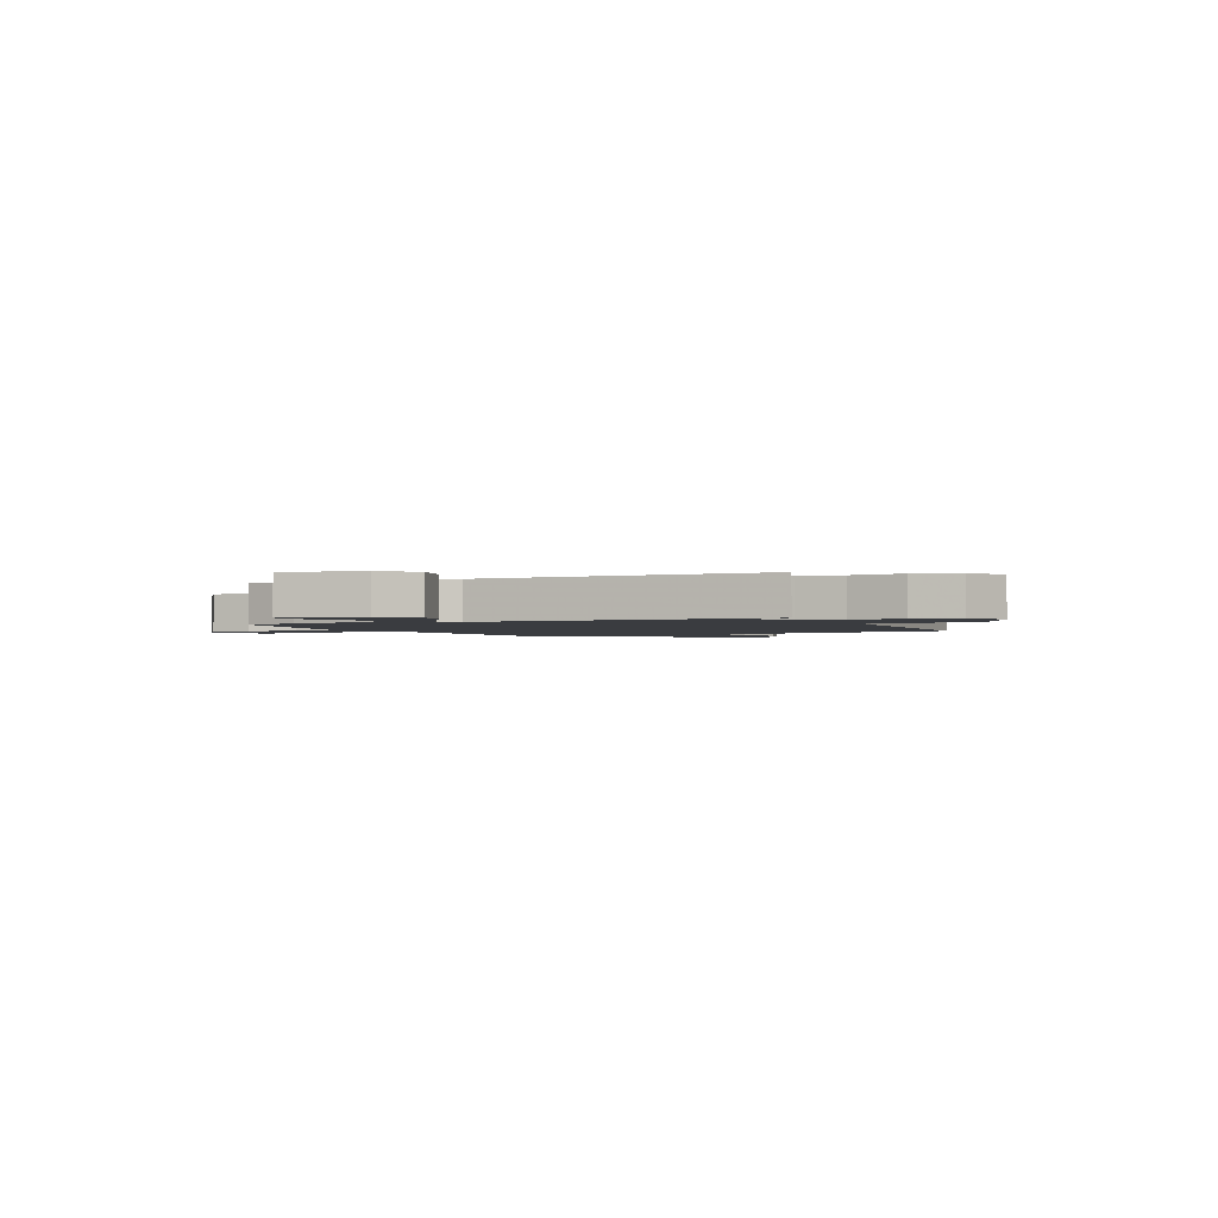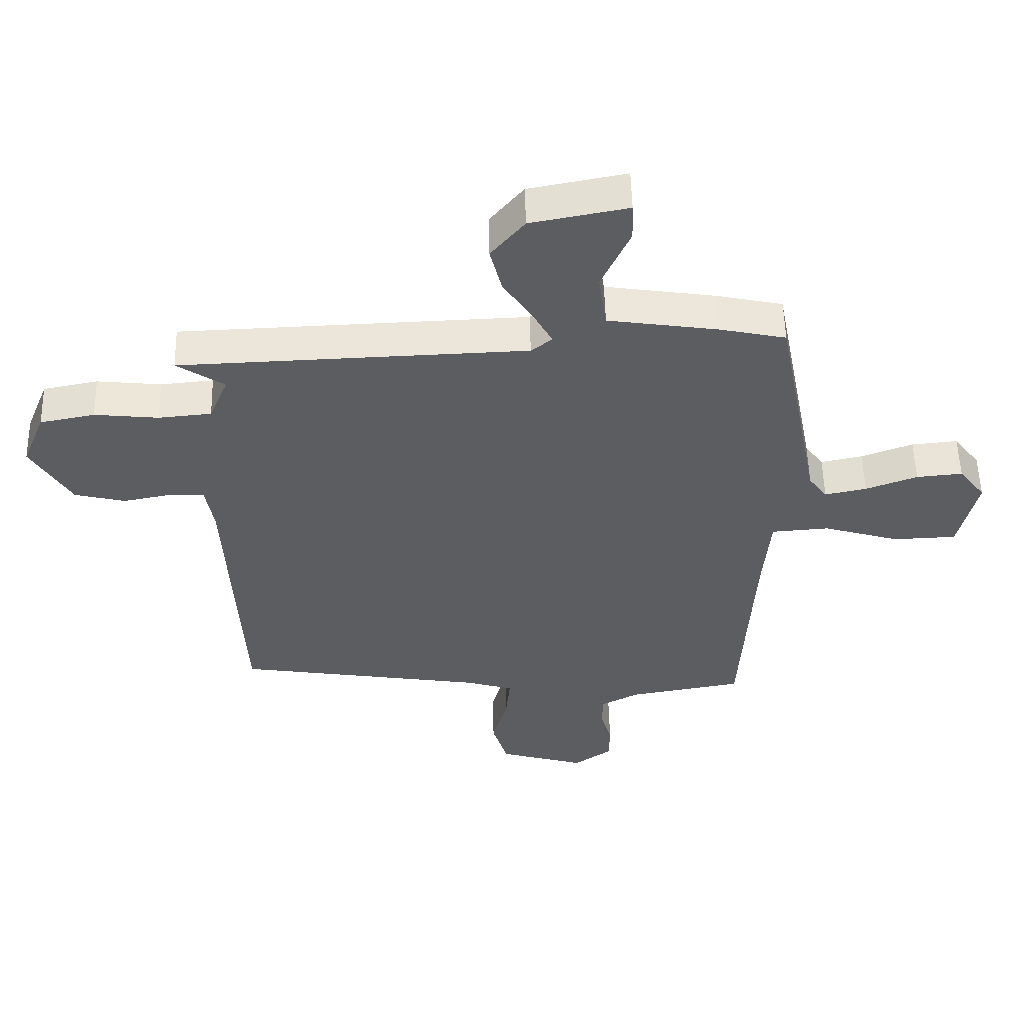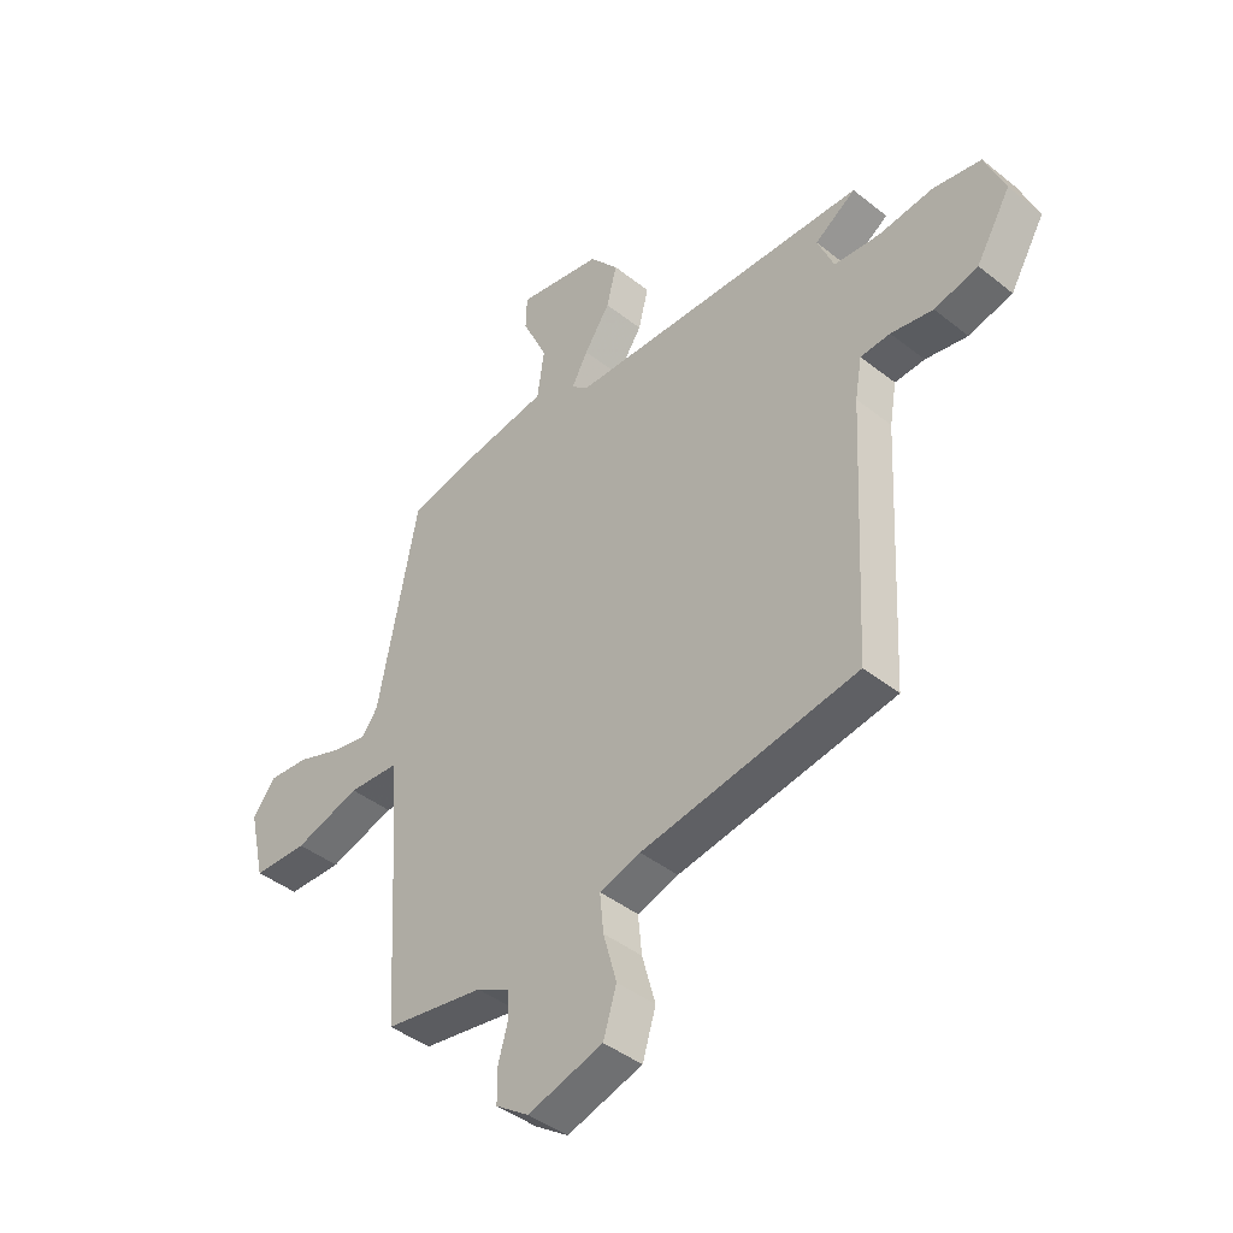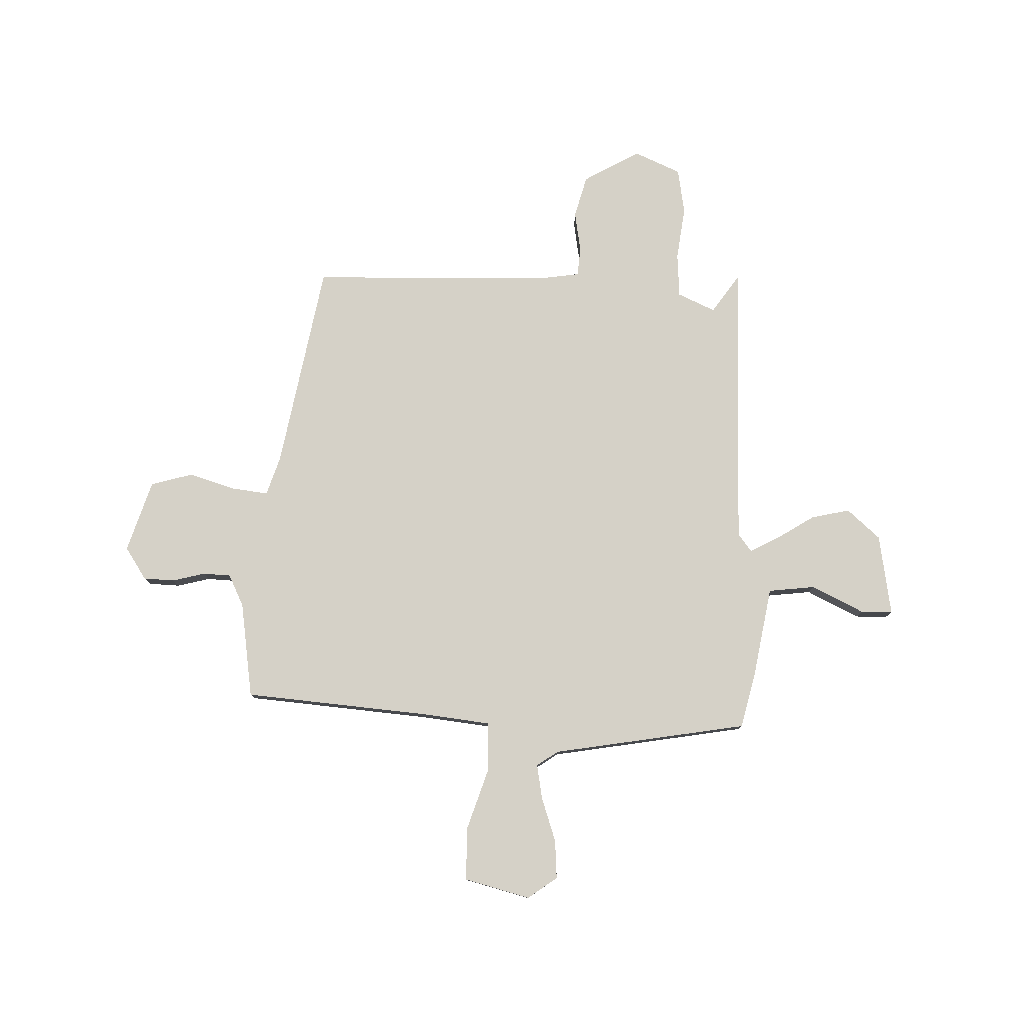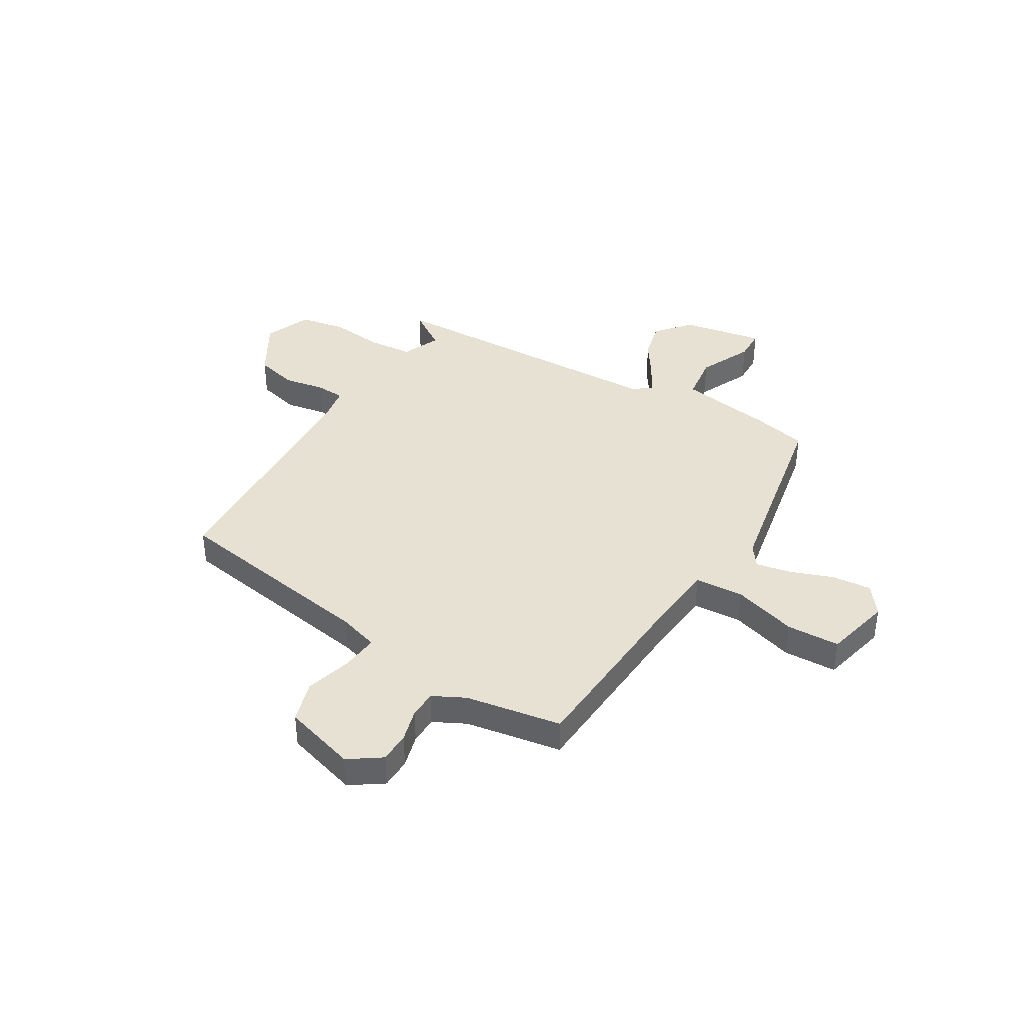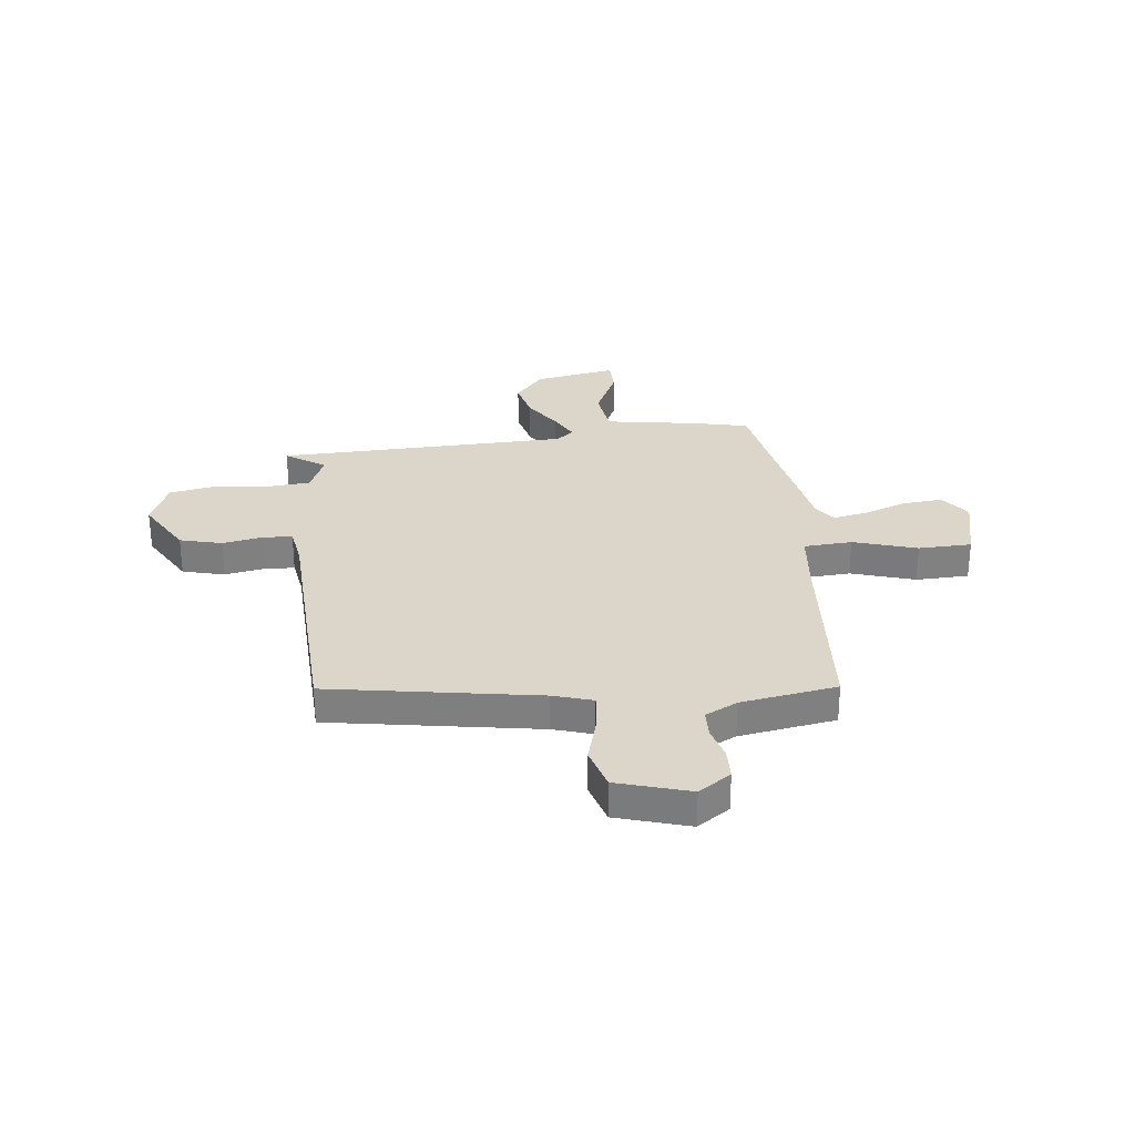
<metadata>
{"format":"obj","ext":"obj","renderer":"f3d","projection":"perspective","resolution":1024,"background":"white","views":[{"elev":-1.9,"azim":26.1,"up":"+Y"},{"elev":53.9,"azim":178.6,"up":"+Z"},{"elev":-42.5,"azim":46.5,"up":"+Z"},{"elev":79.0,"azim":-86.9,"up":"+Y"},{"elev":39.6,"azim":-148.7,"up":"+Y"},{"elev":29.9,"azim":174.1,"up":"+Y"}]}
</metadata>
<code>
v 0.527 0.07 0.473
v 0.45 0.07 0.422
v 0.481 0.07 0.348
v 0.567 0.07 0.34
v 0.671 0.07 0.351
v 0.76 0.07 0.334
v 0.797 0.07 0.243
v 0.732 0.07 0.134
v 0.65 0.07 0.114
v 0.571 0.07 0.129
v 0.515 0.07 0.126
v 0.502 0.07 0.051
v 0.478 0.07 -0.423
v 0.072 0.07 -0.487
v -0.005 0.07 -0.51
v 0.002 0.07 -0.582
v 0.027 0.07 -0.673
v 0.002 0.07 -0.754
v -0.139 0.07 -0.795
v -0.201 0.07 -0.752
v -0.202 0.07 -0.692
v -0.184 0.07 -0.628
v -0.185 0.07 -0.574
v -0.247 0.07 -0.542
v -0.433 0.07 -0.51
v -0.454 0.07 -0.15
v -0.466 0.07 -0.014
v -0.56 0.07 -0.007
v -0.684 0.07 -0.044
v -0.787 0.07 -0.04
v -0.817 0.07 0.089
v -0.774 0.07 0.145
v -0.699 0.07 0.138
v -0.615 0.07 0.107
v -0.547 0.07 0.093
v -0.517 0.07 0.134
v -0.443 0.07 0.513
v -0.336 0.07 0.536
v -0.156 0.07 0.563
v -0.143 0.07 0.654
v -0.19 0.07 0.757
v -0.188 0.07 0.819
v -0.03 0.07 0.789
v 0.025 0.07 0.723
v 0.006 0.07 0.648
v -0.042 0.07 0.576
v -0.073 0.07 0.52
v -0.039 0.07 0.493
v 0.527 0 0.473
v 0.45 0 0.422
v 0.481 0 0.348
v 0.567 0 0.34
v 0.671 0 0.351
v 0.76 0 0.334
v 0.797 0 0.243
v 0.732 0 0.134
v 0.65 0 0.114
v 0.571 0 0.129
v 0.515 0 0.126
v 0.502 0 0.051
v 0.478 0 -0.423
v 0.072 0 -0.487
v -0.005 0 -0.51
v 0.002 0 -0.582
v 0.027 0 -0.673
v 0.002 0 -0.754
v -0.139 0 -0.795
v -0.201 0 -0.752
v -0.202 0 -0.692
v -0.184 0 -0.628
v -0.185 0 -0.574
v -0.247 0 -0.542
v -0.433 0 -0.51
v -0.454 0 -0.15
v -0.466 0 -0.014
v -0.56 0 -0.007
v -0.684 0 -0.044
v -0.787 0 -0.04
v -0.817 0 0.089
v -0.774 0 0.145
v -0.699 0 0.138
v -0.615 0 0.107
v -0.547 0 0.093
v -0.517 0 0.134
v -0.443 0 0.513
v -0.336 0 0.536
v -0.156 0 0.563
v -0.143 0 0.654
v -0.19 0 0.757
v -0.188 0 0.819
v -0.03 0 0.789
v 0.025 0 0.723
v 0.006 0 0.648
v -0.042 0 0.576
v -0.073 0 0.52
v -0.039 0 0.493
f 44 45 46
f 43 44 46
f 42 43 46
f 41 42 46
f 40 41 46
f 39 40 46 47
f 39 47 48
f 38 39 48
f 37 38 48
f 36 37 48
f 32 33 34
f 31 32 34
f 30 31 34
f 29 30 34
f 28 29 34
f 27 28 34 35
f 24 25 26
f 23 24 26 27
f 20 21 22
f 19 20 22
f 18 19 22
f 17 18 22
f 16 17 22
f 15 16 22 23
f 12 13 14
f 11 12 14 15
f 8 9 10
f 7 8 10
f 6 7 10
f 5 6 10
f 4 5 10
f 3 4 10 11
f 15 23 27
f 11 15 27
f 3 11 27
f 2 3 27
f 35 36 48
f 27 35 48
f 2 27 48
f 1 2 48
f 94 93 92
f 94 92 91
f 94 91 90
f 94 90 89
f 94 89 88
f 95 94 88 87
f 96 95 87
f 96 87 86
f 96 86 85
f 96 85 84
f 82 81 80
f 82 80 79
f 82 79 78
f 82 78 77
f 82 77 76
f 83 82 76 75
f 74 73 72
f 75 74 72 71
f 70 69 68
f 70 68 67
f 70 67 66
f 70 66 65
f 70 65 64
f 71 70 64 63
f 62 61 60
f 63 62 60 59
f 58 57 56
f 58 56 55
f 58 55 54
f 58 54 53
f 58 53 52
f 59 58 52 51
f 75 71 63
f 75 63 59
f 75 59 51
f 75 51 50
f 96 84 83
f 96 83 75
f 96 75 50
f 96 50 49
f 1 49 50 2
f 2 50 51 3
f 3 51 52 4
f 4 52 53 5
f 5 53 54 6
f 6 54 55 7
f 7 55 56 8
f 8 56 57 9
f 9 57 58 10
f 10 58 59 11
f 11 59 60 12
f 12 60 61 13
f 13 61 62 14
f 14 62 63 15
f 15 63 64 16
f 16 64 65 17
f 17 65 66 18
f 18 66 67 19
f 19 67 68 20
f 20 68 69 21
f 21 69 70 22
f 22 70 71 23
f 23 71 72 24
f 24 72 73 25
f 25 73 74 26
f 26 74 75 27
f 27 75 76 28
f 28 76 77 29
f 29 77 78 30
f 30 78 79 31
f 31 79 80 32
f 32 80 81 33
f 33 81 82 34
f 34 82 83 35
f 35 83 84 36
f 36 84 85 37
f 37 85 86 38
f 38 86 87 39
f 39 87 88 40
f 40 88 89 41
f 41 89 90 42
f 42 90 91 43
f 43 91 92 44
f 44 92 93 45
f 45 93 94 46
f 46 94 95 47
f 47 95 96 48
f 48 96 49 1

</code>
